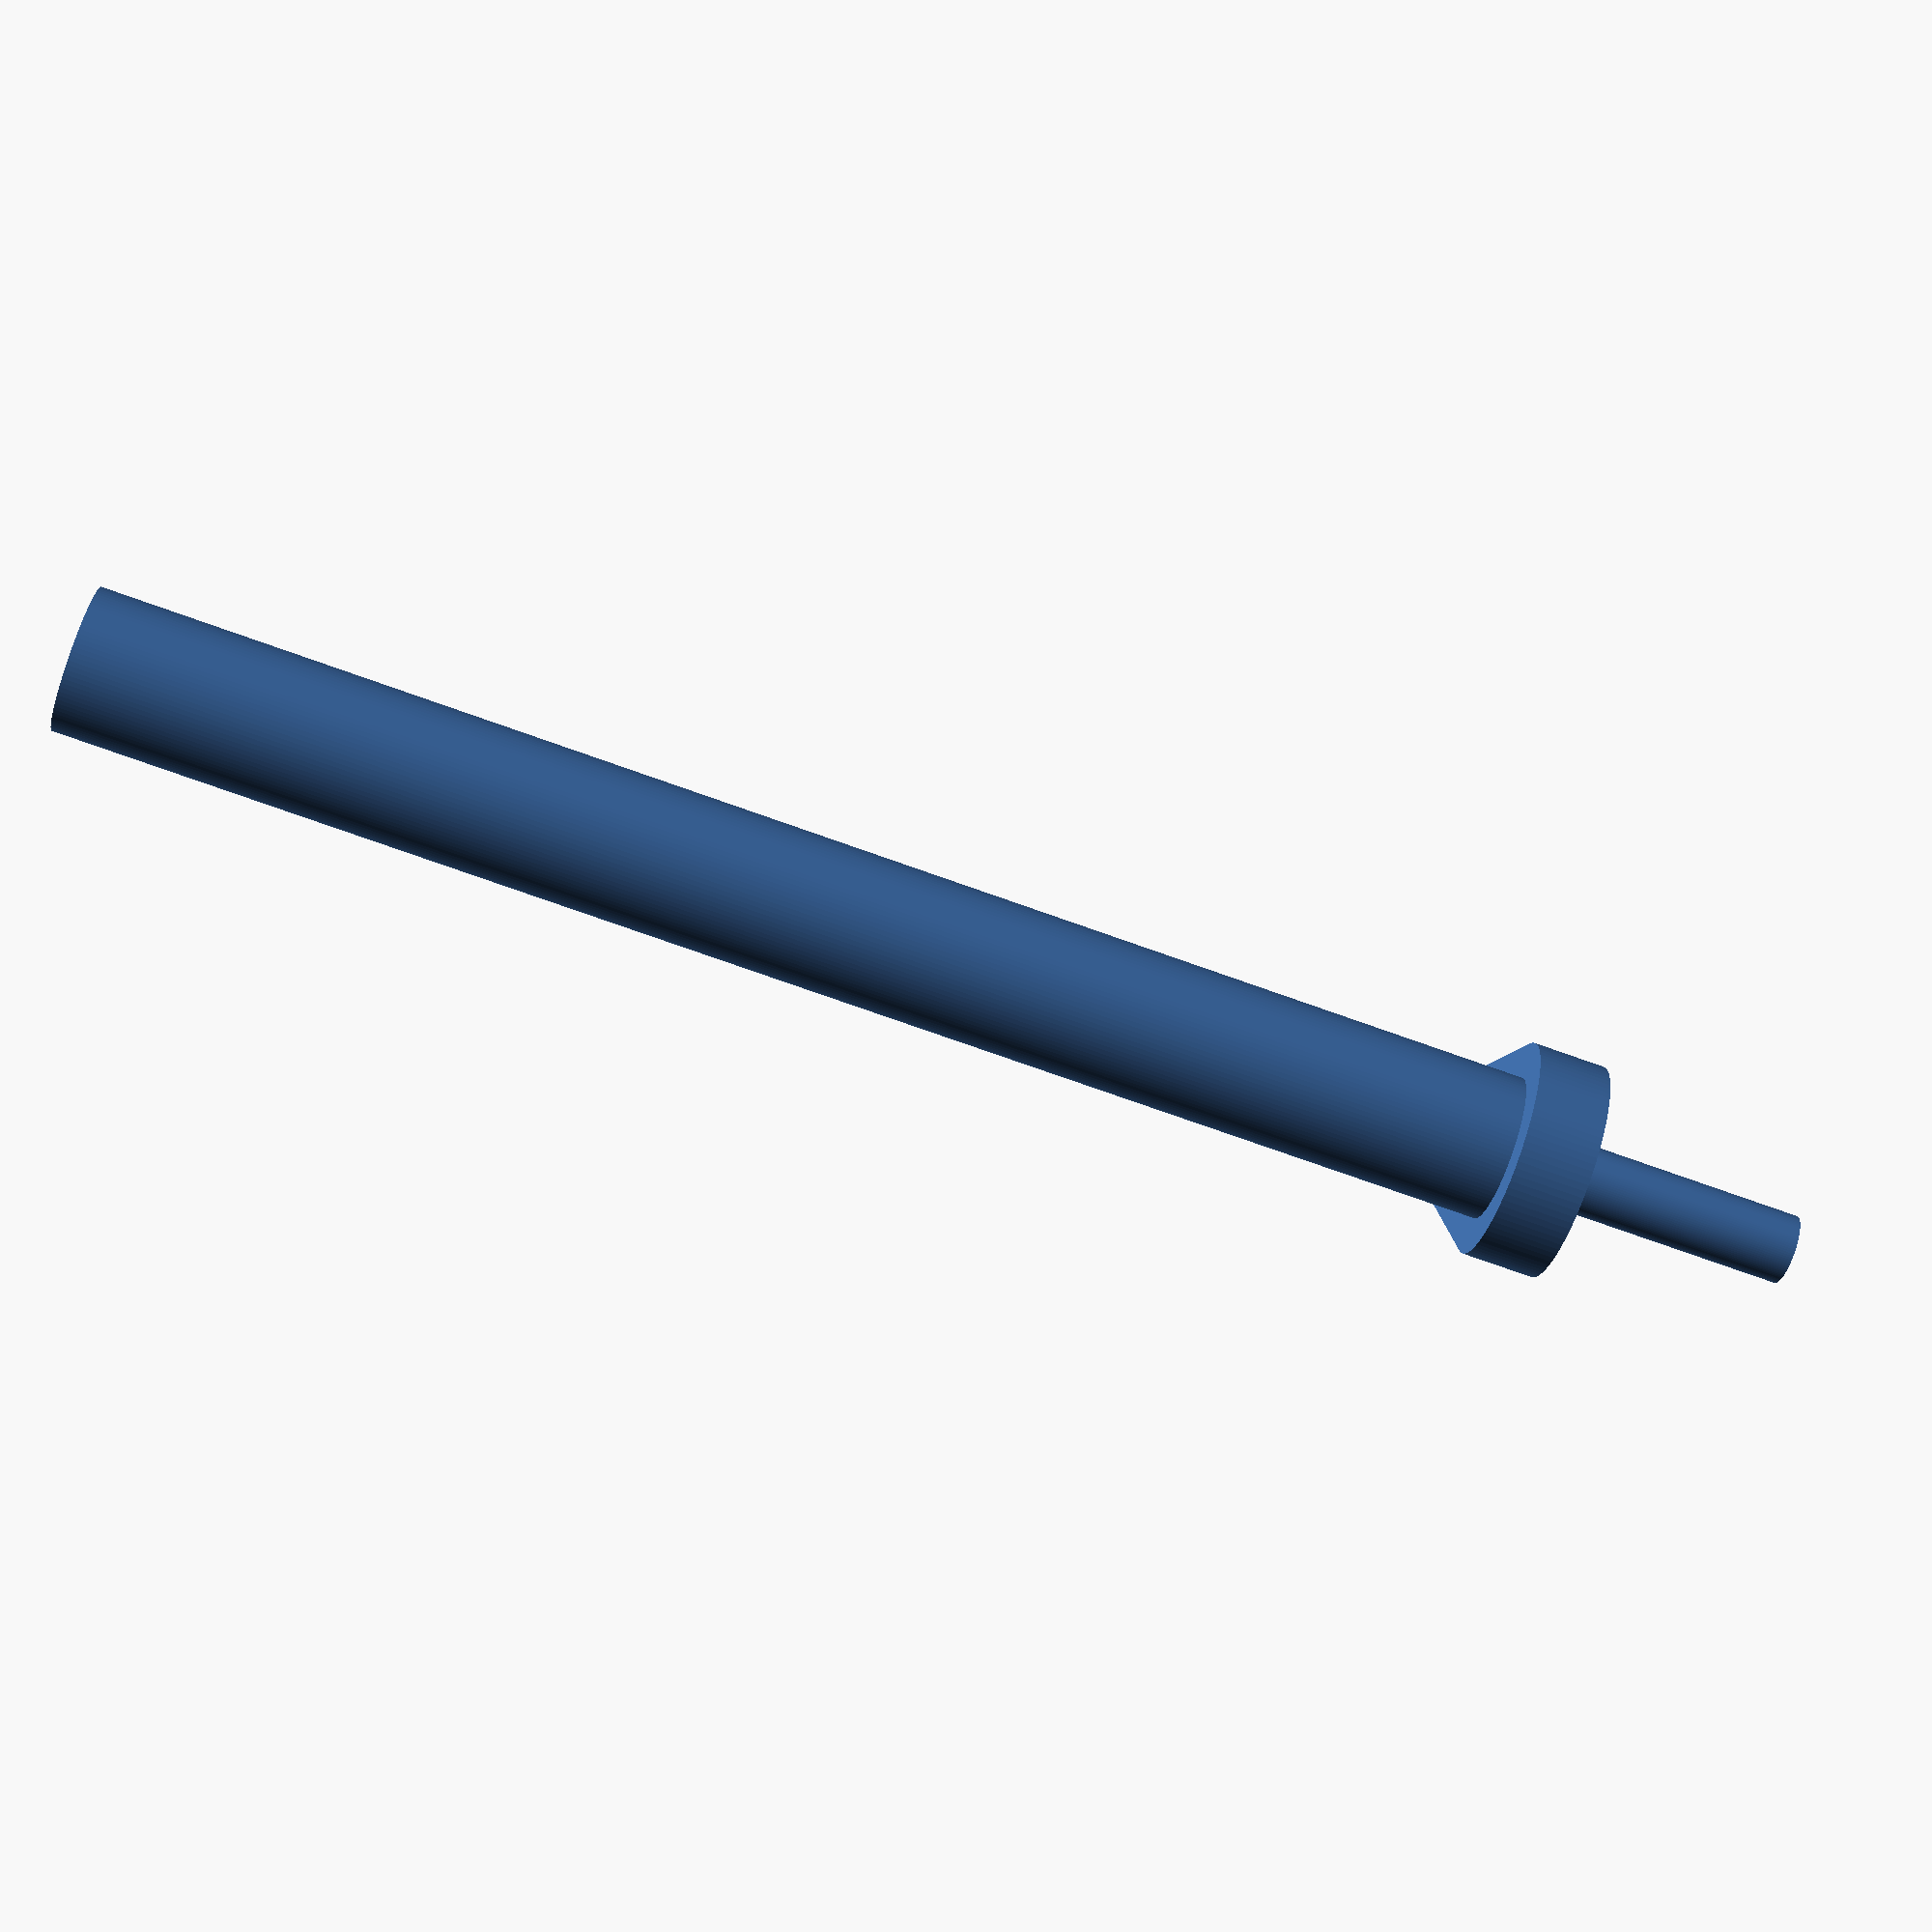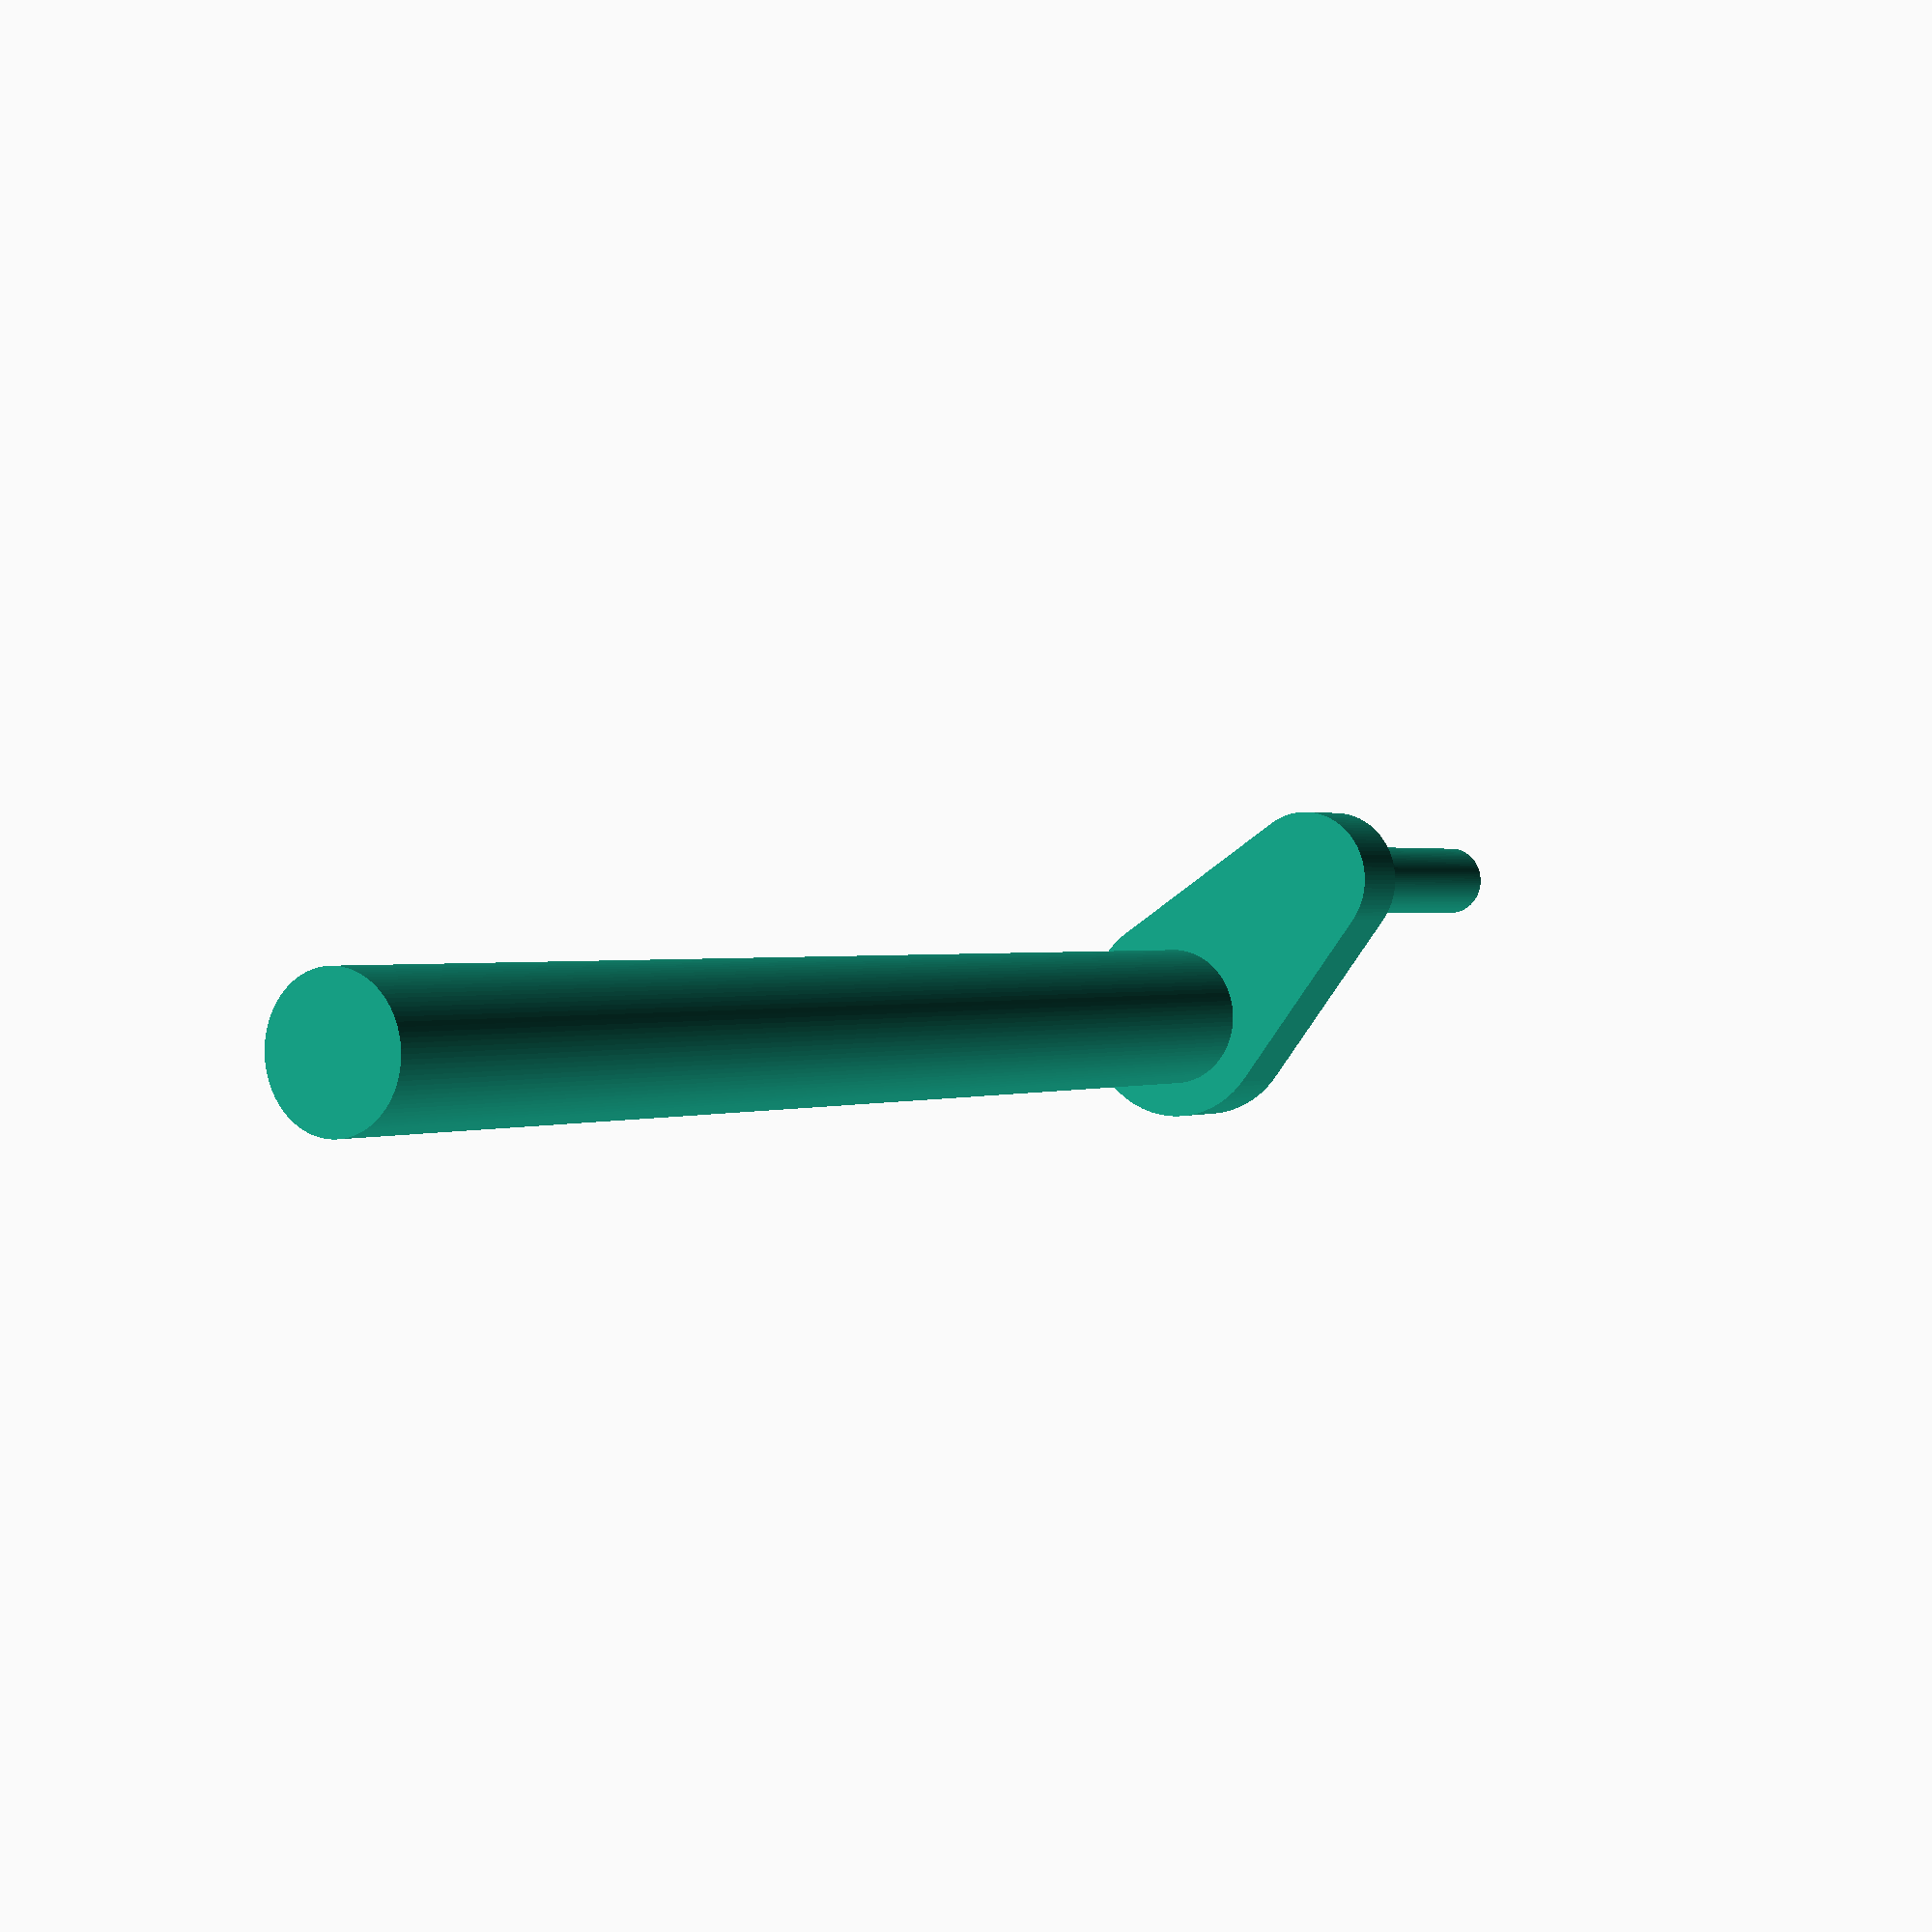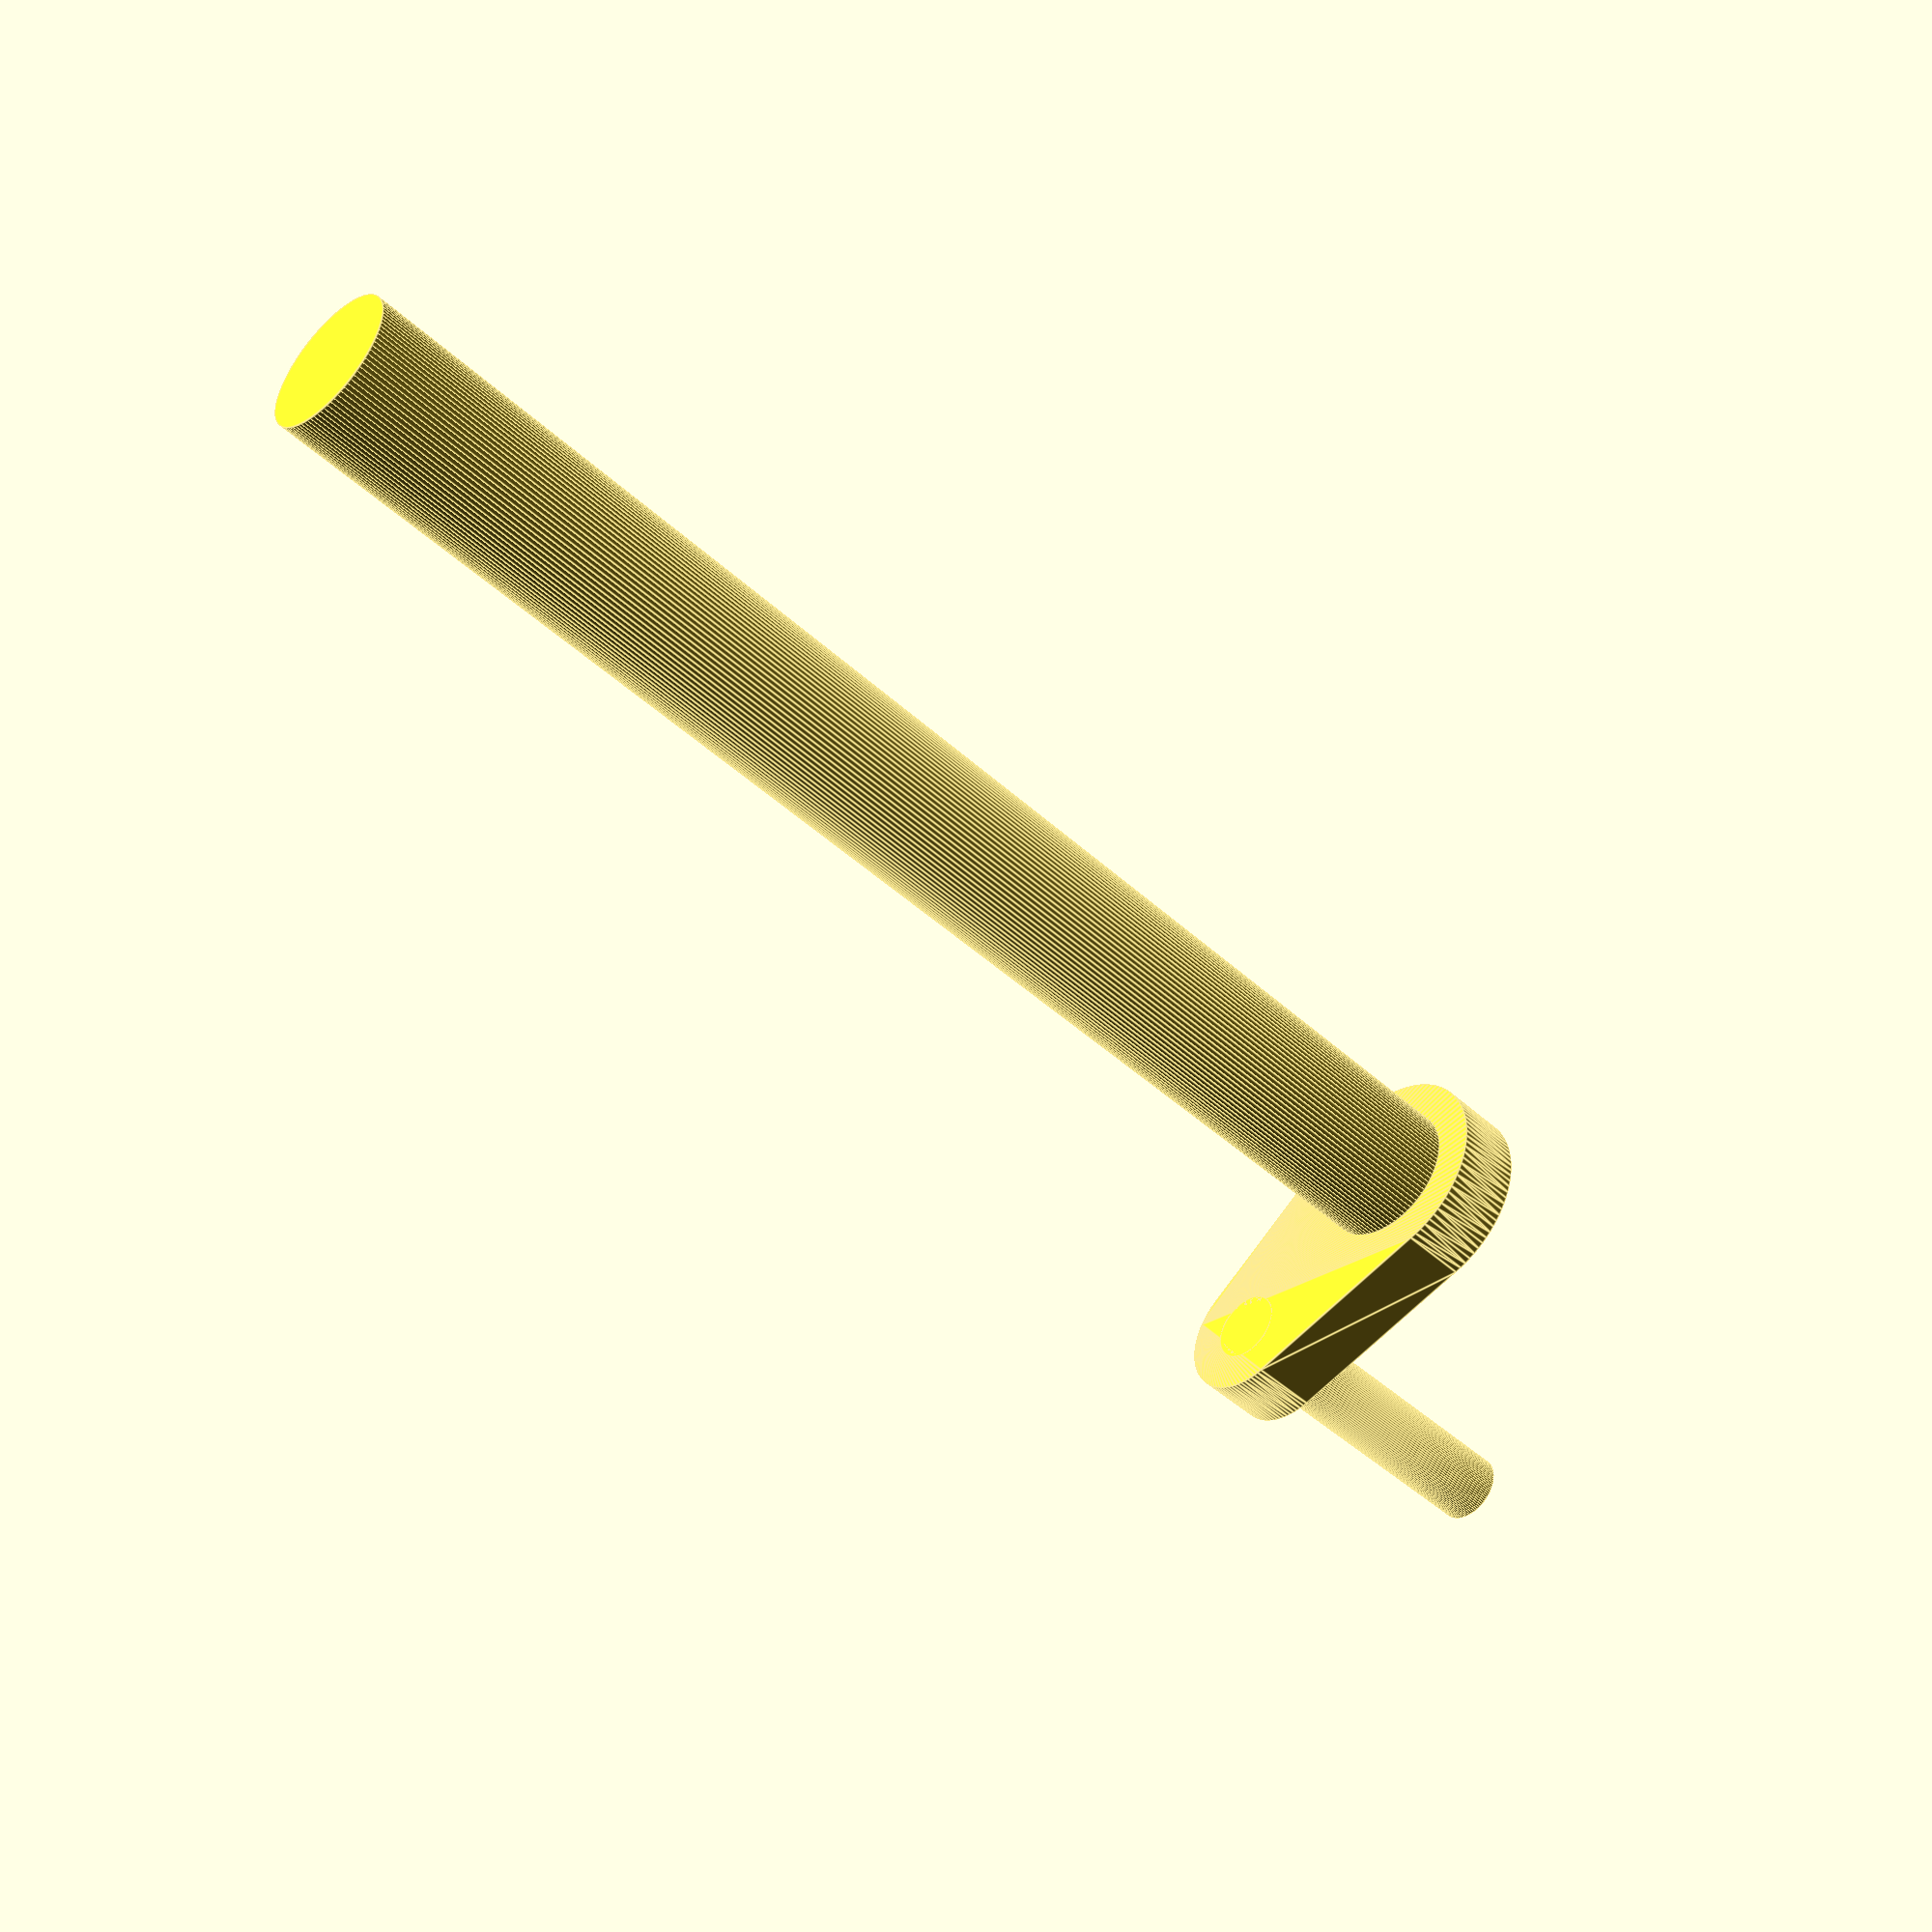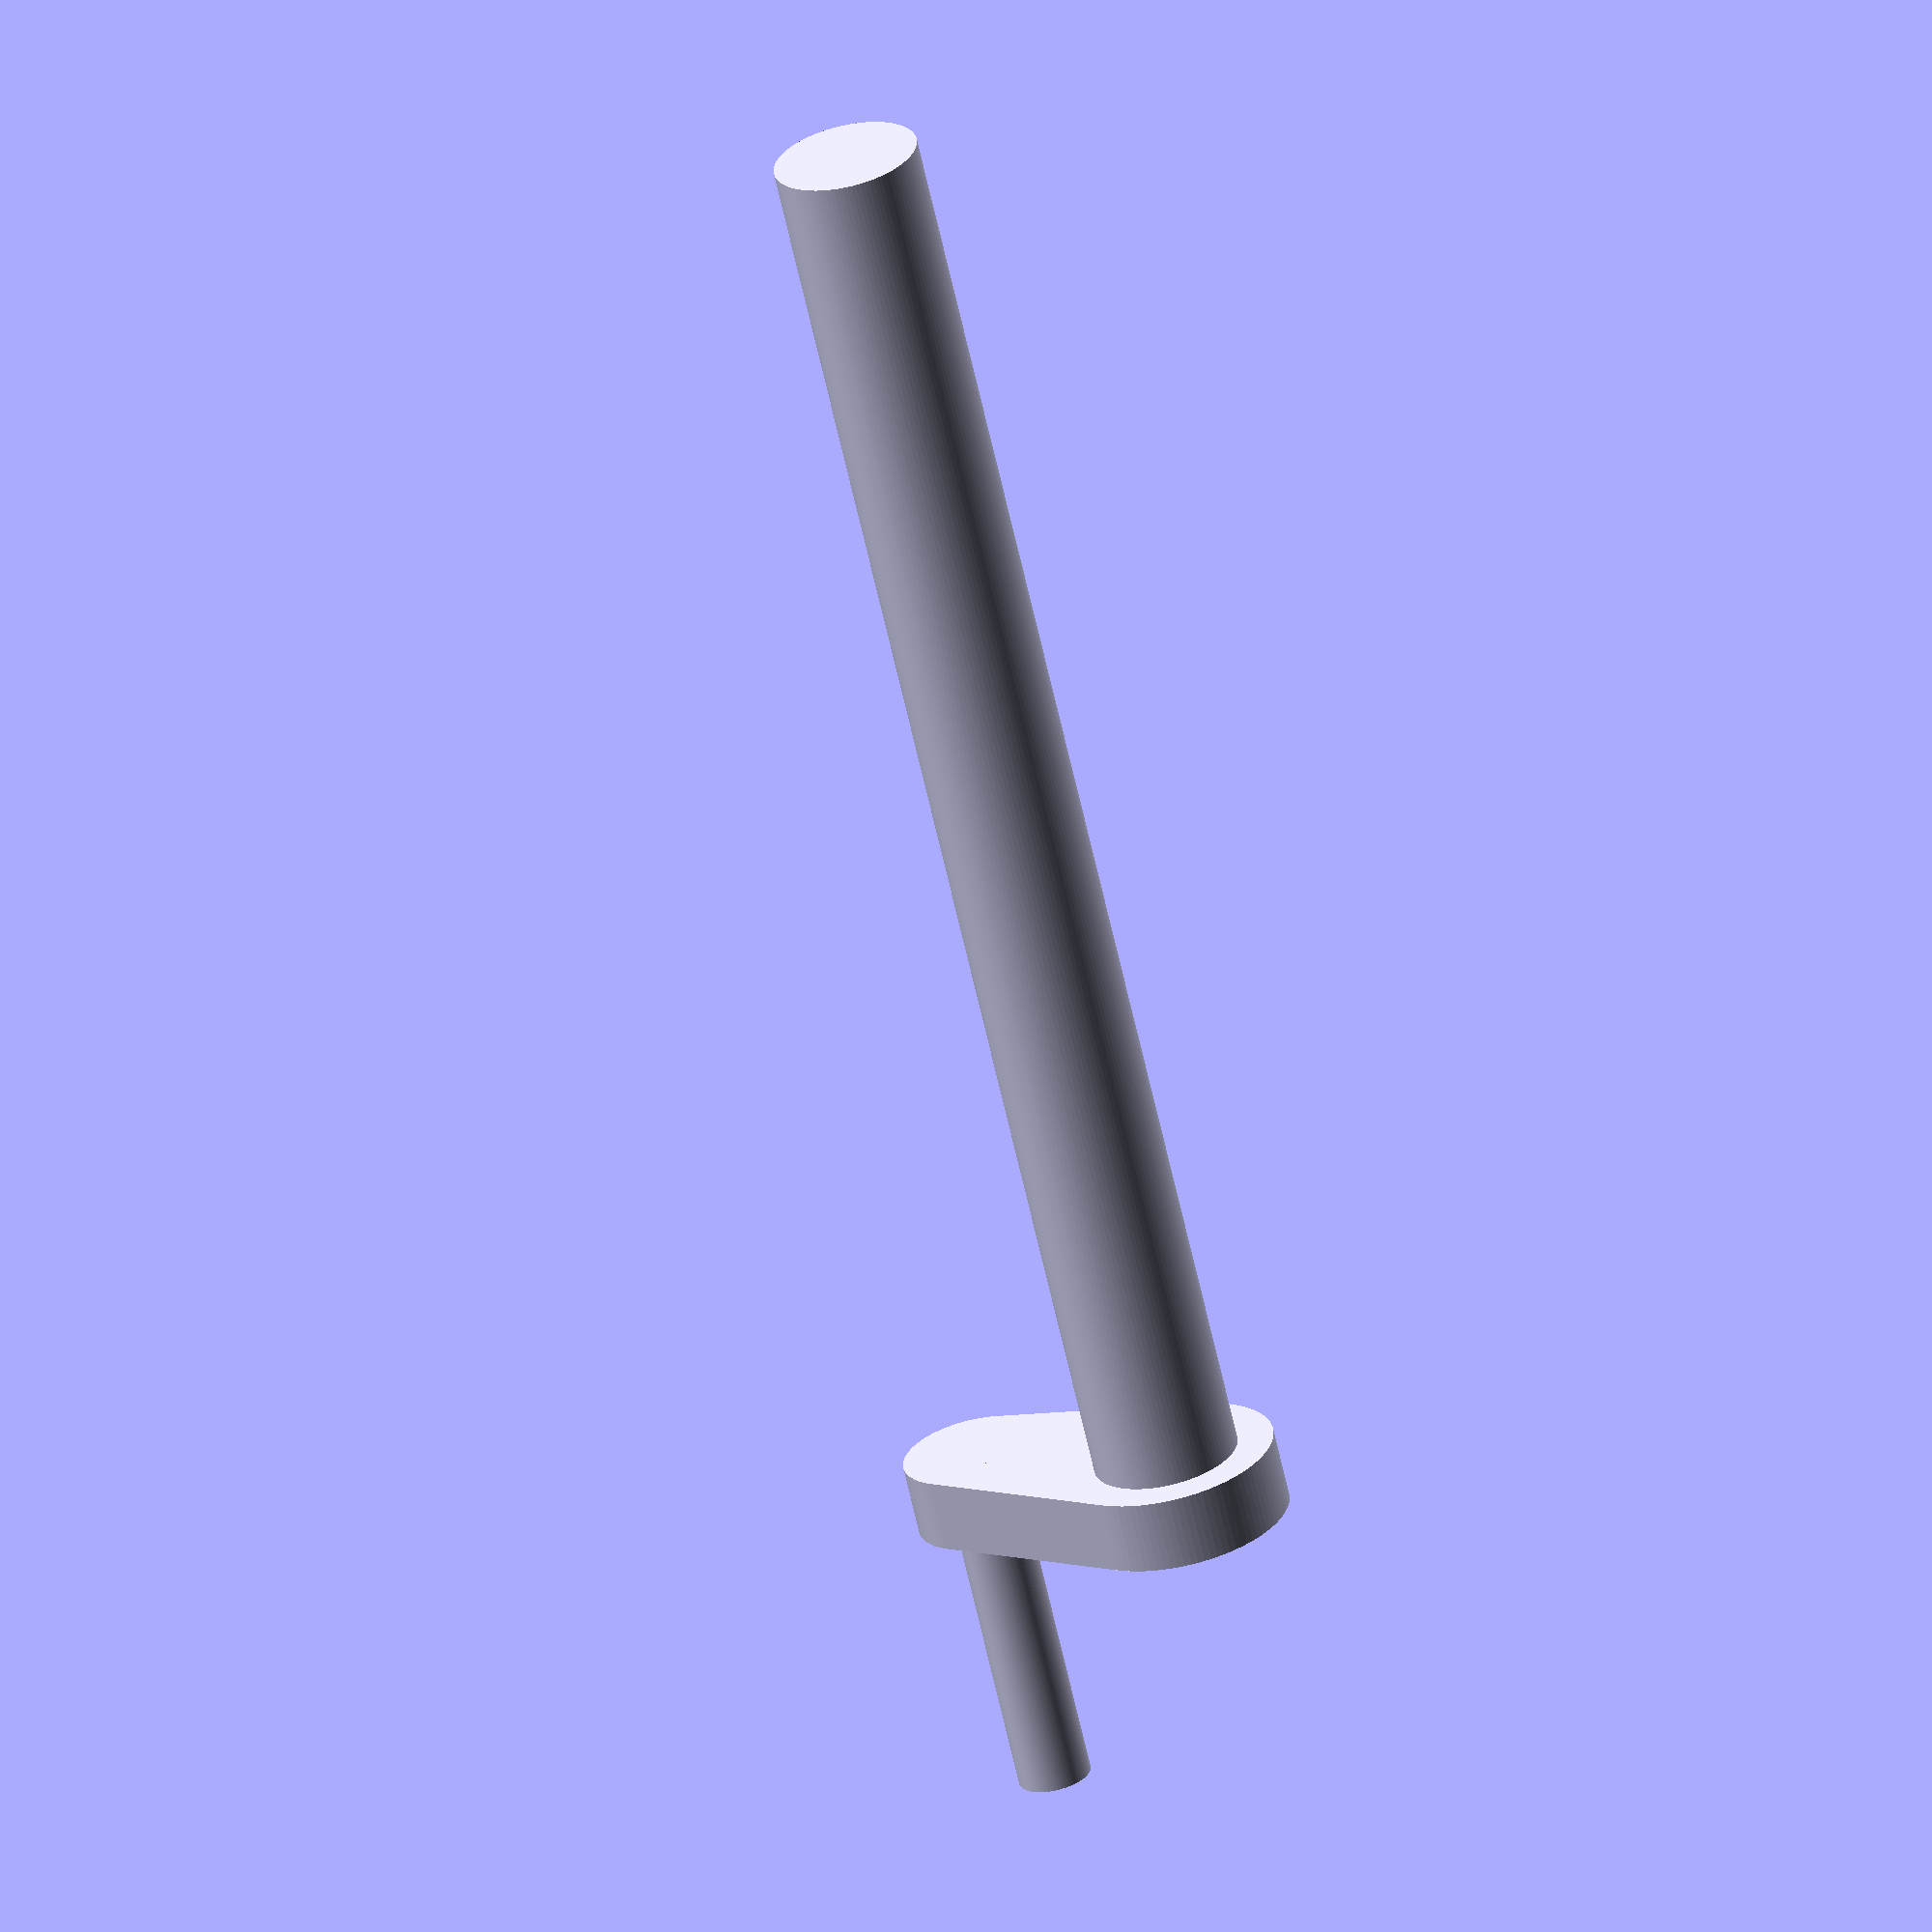
<openscad>
$fn=100;

module crank_shaft(_r, _h) {

	union() {
		cylinder(r=_r, h=_h);
		hull() {
			translate([0, 0, _h]) cylinder(r=1.5*_r, 1);
			translate([3*_r, 0, _h]) cylinder(r=_r, 1);
		}
		translate([3*_r, 0, _h]) cylinder(r=0.5*_r, 5);

	}

}

crank_shaft(1, 20);
</openscad>
<views>
elev=75.1 azim=284.7 roll=250.4 proj=p view=wireframe
elev=359.2 azim=223.1 roll=211.4 proj=p view=solid
elev=46.2 azim=24.0 roll=223.8 proj=p view=edges
elev=244.8 azim=152.7 roll=347.4 proj=o view=wireframe
</views>
